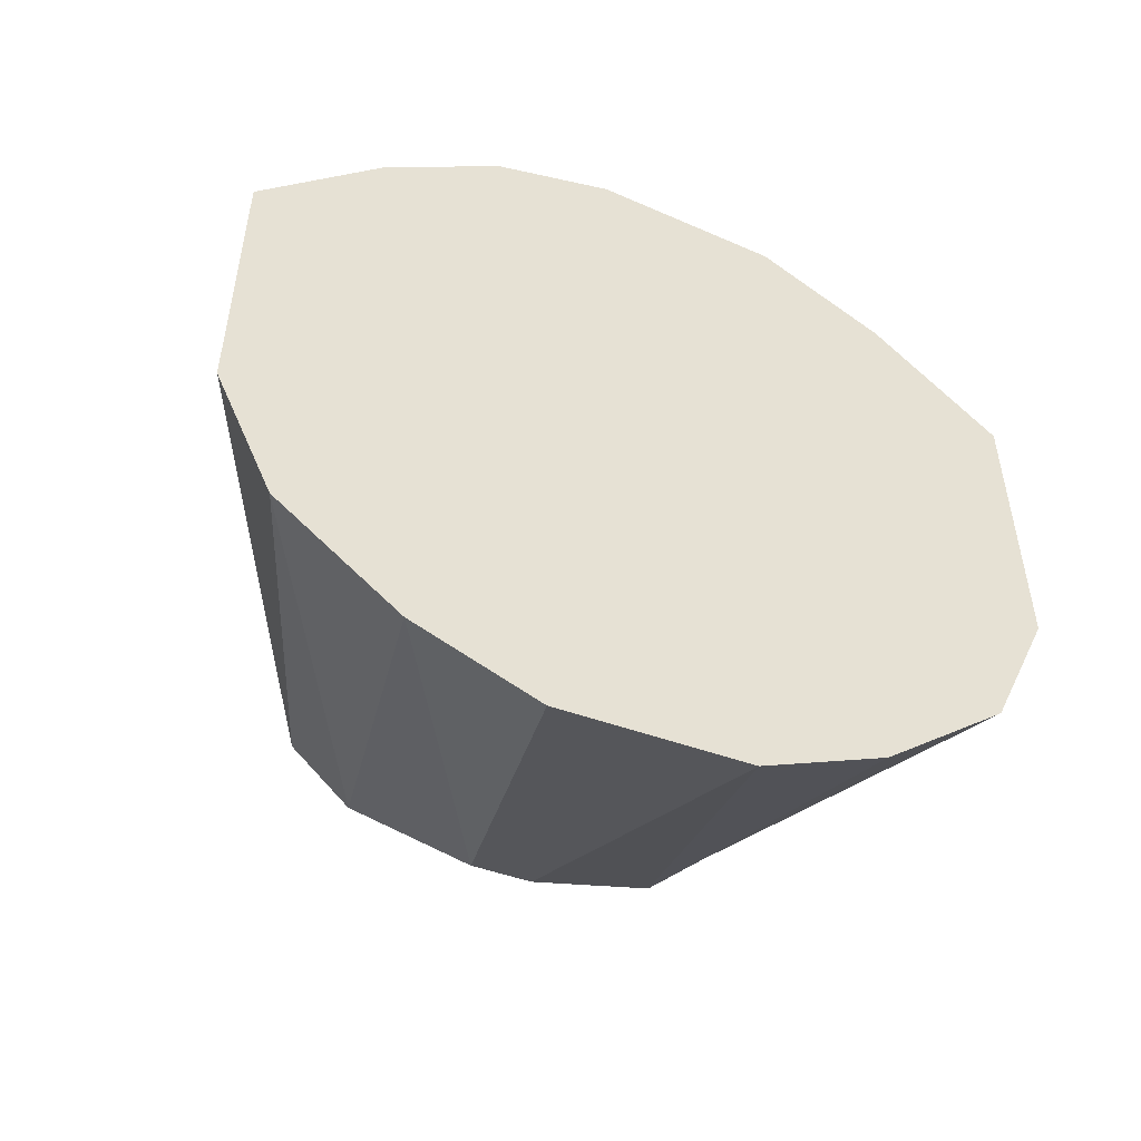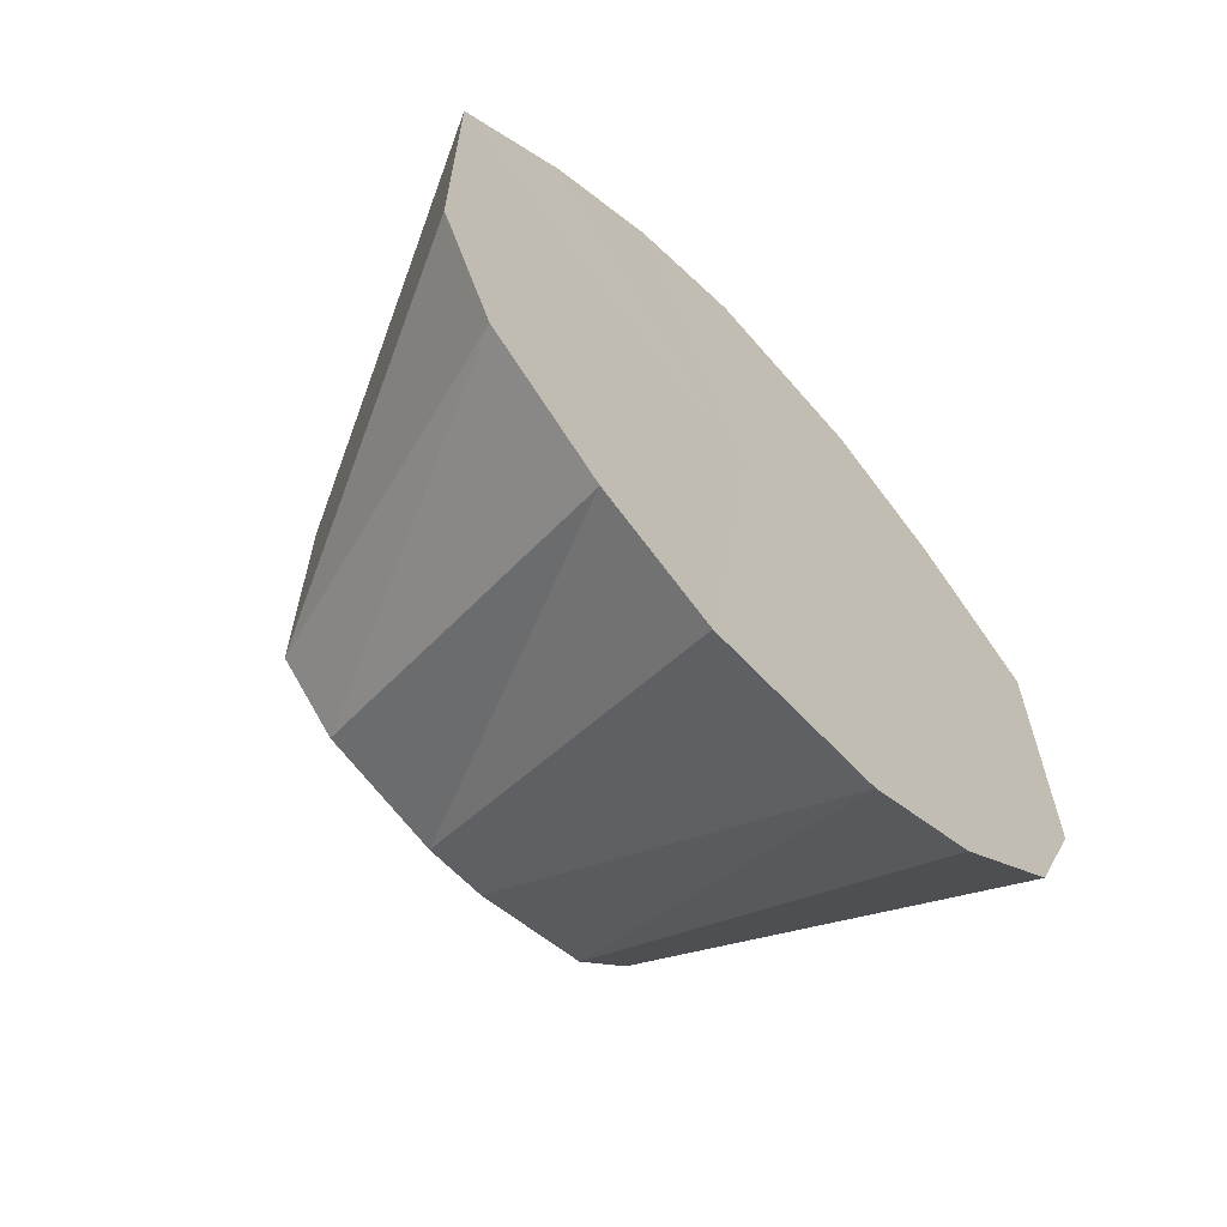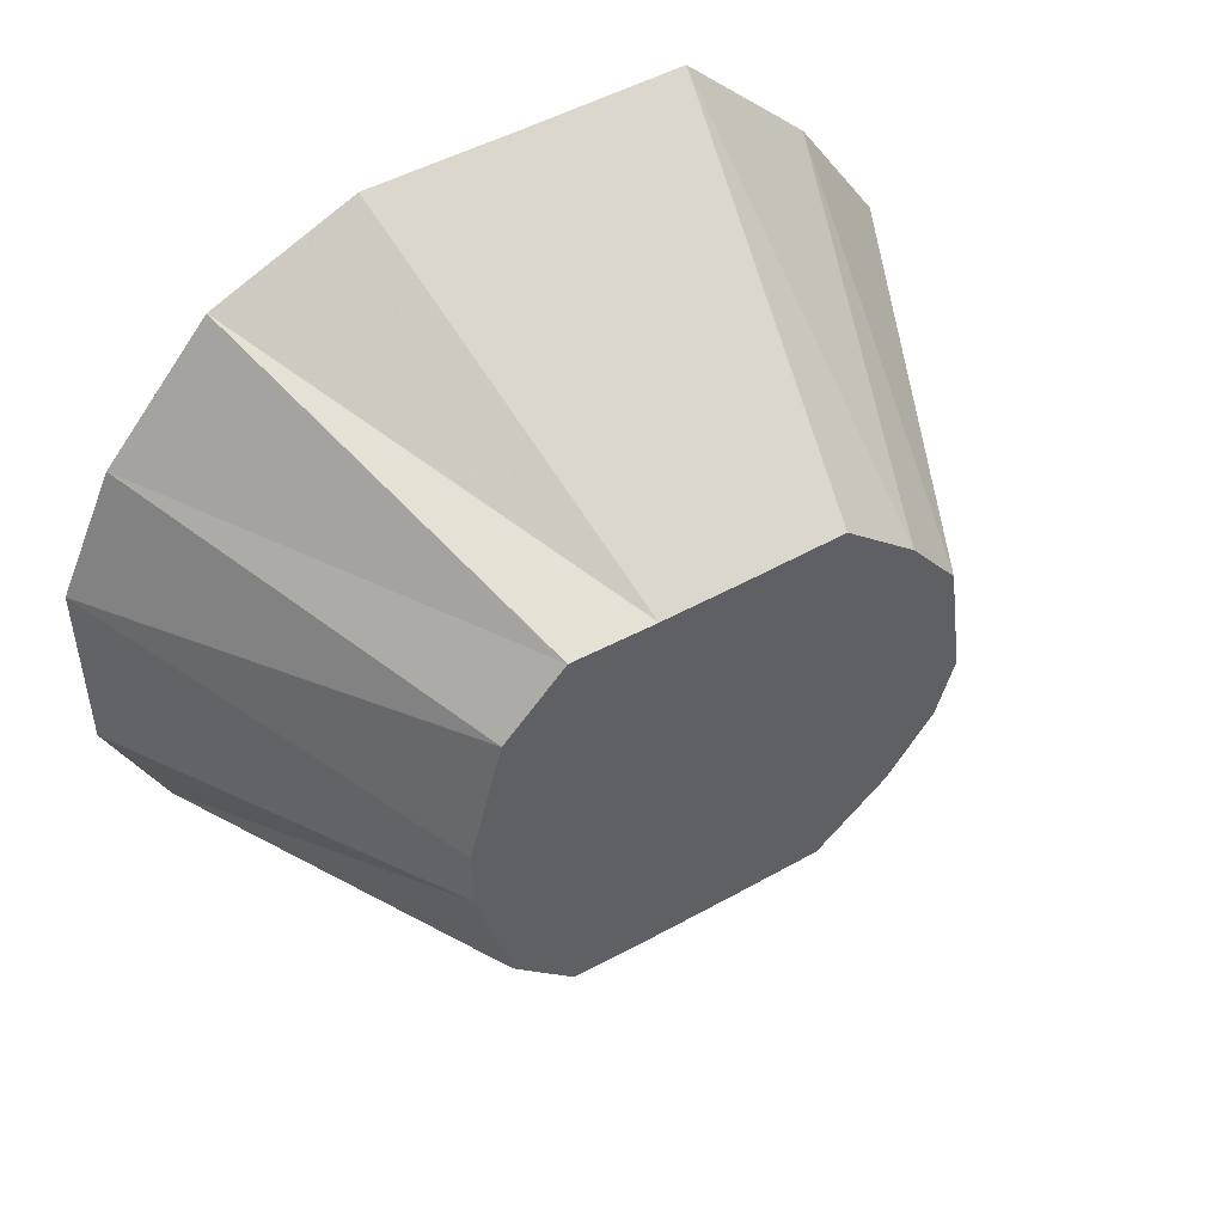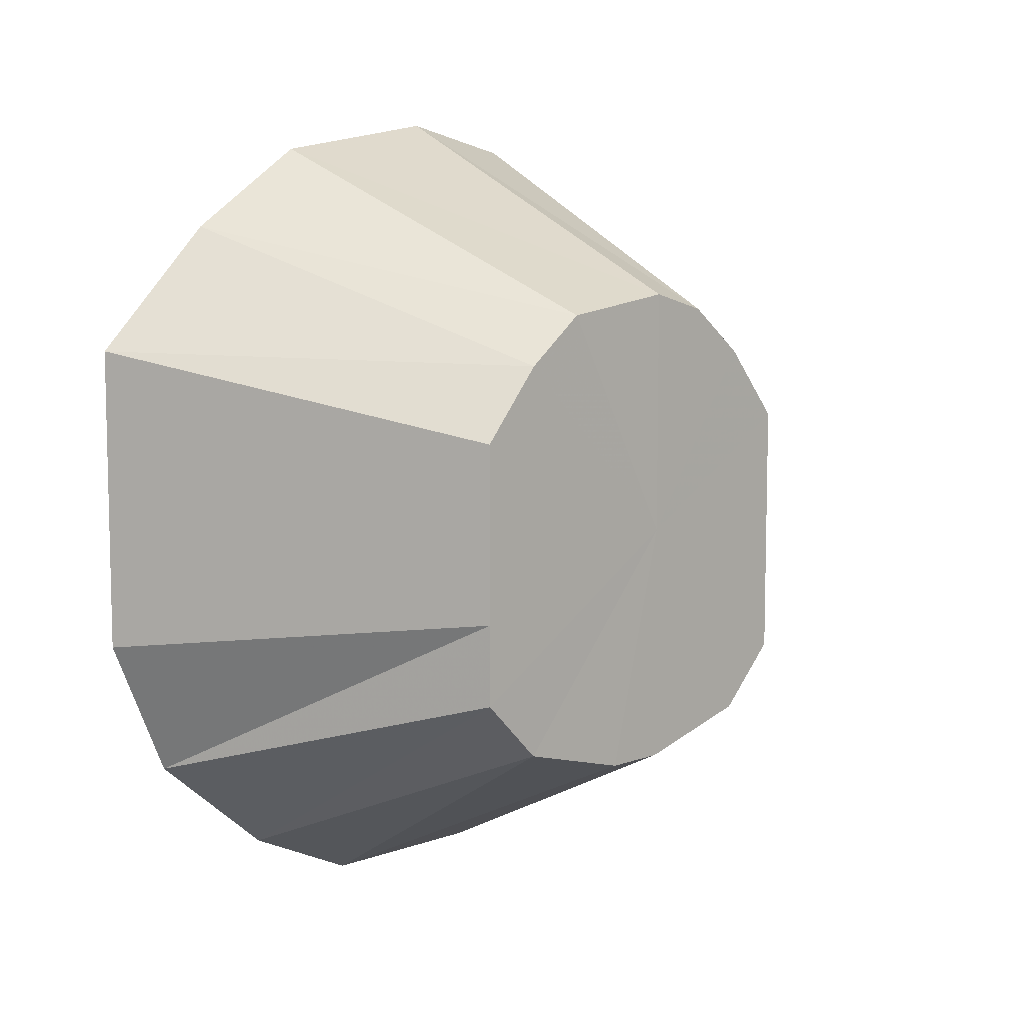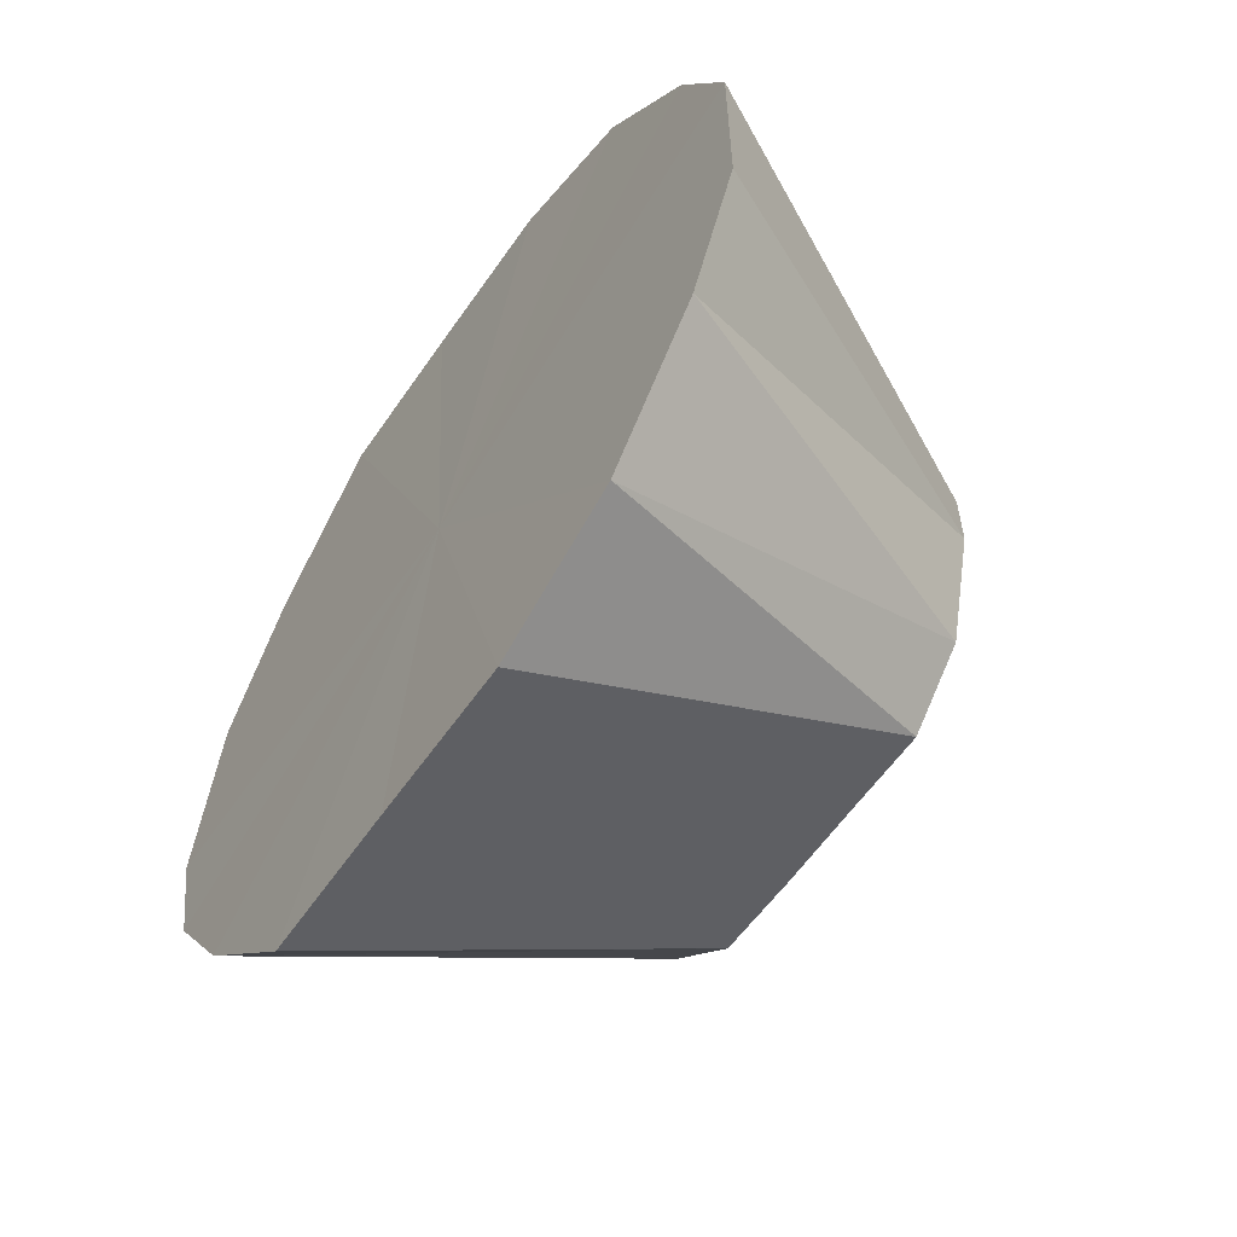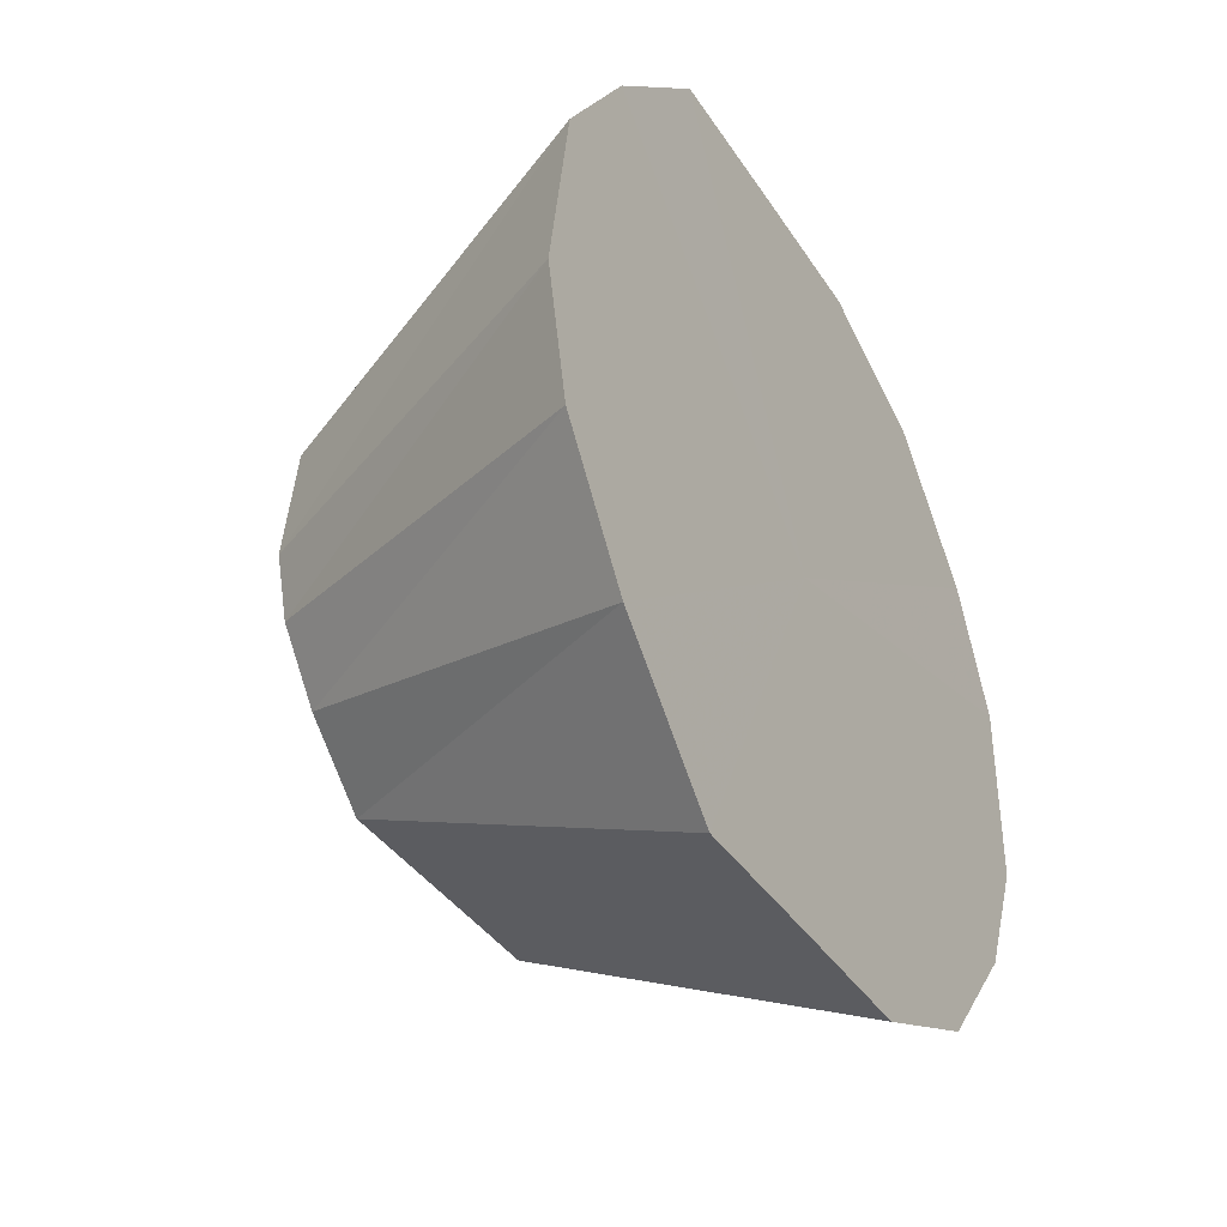
<metadata>
{"format":"obj","ext":"obj","renderer":"f3d","projection":"perspective","resolution":1024,"background":"white","views":[{"elev":-50.8,"azim":68.8,"up":"+Z"},{"elev":-64.1,"azim":42.9,"up":"+Z"},{"elev":49.1,"azim":-121.6,"up":"+Y"},{"elev":8.2,"azim":-134.9,"up":"+Z"},{"elev":-58.7,"azim":145.6,"up":"+Y"},{"elev":-38.5,"azim":29.5,"up":"+Y"}]}
</metadata>
<code>
o 16427
v 2249 1880 14.15
v 2249 1880 14.15
v 2249 1880 14.12
v 2249 1880 14.14
v 2249 1880 14.12
v 2249 1880 14.15
v 2249 1880 14.12
v 2249 1880 14.11
v 2249 1880 14.14
v 2249 1880 14.08
v 2249 1880 14.15
v 2249 1880 14.12
v 2249 1880 14.15
v 2249 1880 14.12
v 2249 1880 14.1
v 2249 1880 14.09
v 2249 1880 14.15
v 2249 1880 14.11
v 2249 1880 14.14
v 2249 1880 14.07
v 2249 1880 14.09
v 2249 1880 14.09
v 2249 1880 14.14
v 2249 1880 14.1
v 2249 1880 14.12
v 2249 1880 14.07
v 2249 1880 14.07
v 2249 1880 14.04
v 2249 1880 14.12
v 2249 1880 14.09
v 2249 1880 14.09
v 2249 1880 14.03
v 2249 1880 14.06
v 2249 1880 14.04
v 2249 1880 14.09
v 2249 1880 14.07
v 2249 1880 14.07
v 2249 1880 14.03
v 2249 1880 14.05
v 2249 1880 14.02
v 2249 1880 14.07
v 2249 1880 14.06
v 2249 1880 14.04
v 2249 1880 14.04
v 2249 1880 14.02
v 2249 1880 14.02
v 2249 1880 14.04
v 2249 1880 14.02
v 2249 1880 14.03
v 2249 1880 14.05
v 2249 1880 14.03
v 2249 1880 14.04
v 2249 1880 14.15
v 2249 1880 14.08
v 2249 1880 14.15
v 2249 1880 14.14
v 2249 1880 14.15
v 2249 1880 14.12
v 2249 1880 14.14
v 2249 1880 14.09
v 2249 1880 14.12
v 2249 1880 14.07
v 2249 1880 14.09
v 2249 1880 14.04
v 2249 1880 14.07
v 2249 1880 14.04
v 2249 1880 14.03
v 2249 1880 14.03
v 2249 1880 14.02
v 2249 1880 14.02
f 1 2 3
f 2 4 5
f 6 5 3
f 4 7 8
f 9 8 5
f 3 5 10
f 5 8 10
f 11 3 12
f 12 3 10
f 13 1 12
f 14 15 8
f 8 15 10
f 7 16 15
f 17 12 18
f 18 12 10
f 19 13 18
f 16 20 21
f 22 21 15
f 15 21 10
f 23 18 24
f 24 18 10
f 25 19 24
f 26 27 21
f 21 27 10
f 20 28 27
f 29 24 30
f 30 24 10
f 31 25 30
f 28 32 33
f 34 33 27
f 27 33 10
f 35 30 36
f 36 30 10
f 37 31 36
f 38 39 33
f 33 39 10
f 32 40 39
f 41 36 42
f 42 36 10
f 43 37 42
f 39 44 10
f 45 44 39
f 40 46 44
f 44 47 10
f 48 47 44
f 46 49 47
f 49 43 50
f 47 50 10
f 50 42 10
f 51 50 47
f 52 42 50
f 53 54 55
f 55 54 56
f 57 54 53
f 56 54 58
f 59 54 57
f 58 54 60
f 61 54 59
f 60 54 62
f 63 54 61
f 62 54 64
f 65 54 63
f 66 54 65
f 64 54 67
f 68 54 66
f 67 54 69
f 70 54 68
f 69 54 70

</code>
